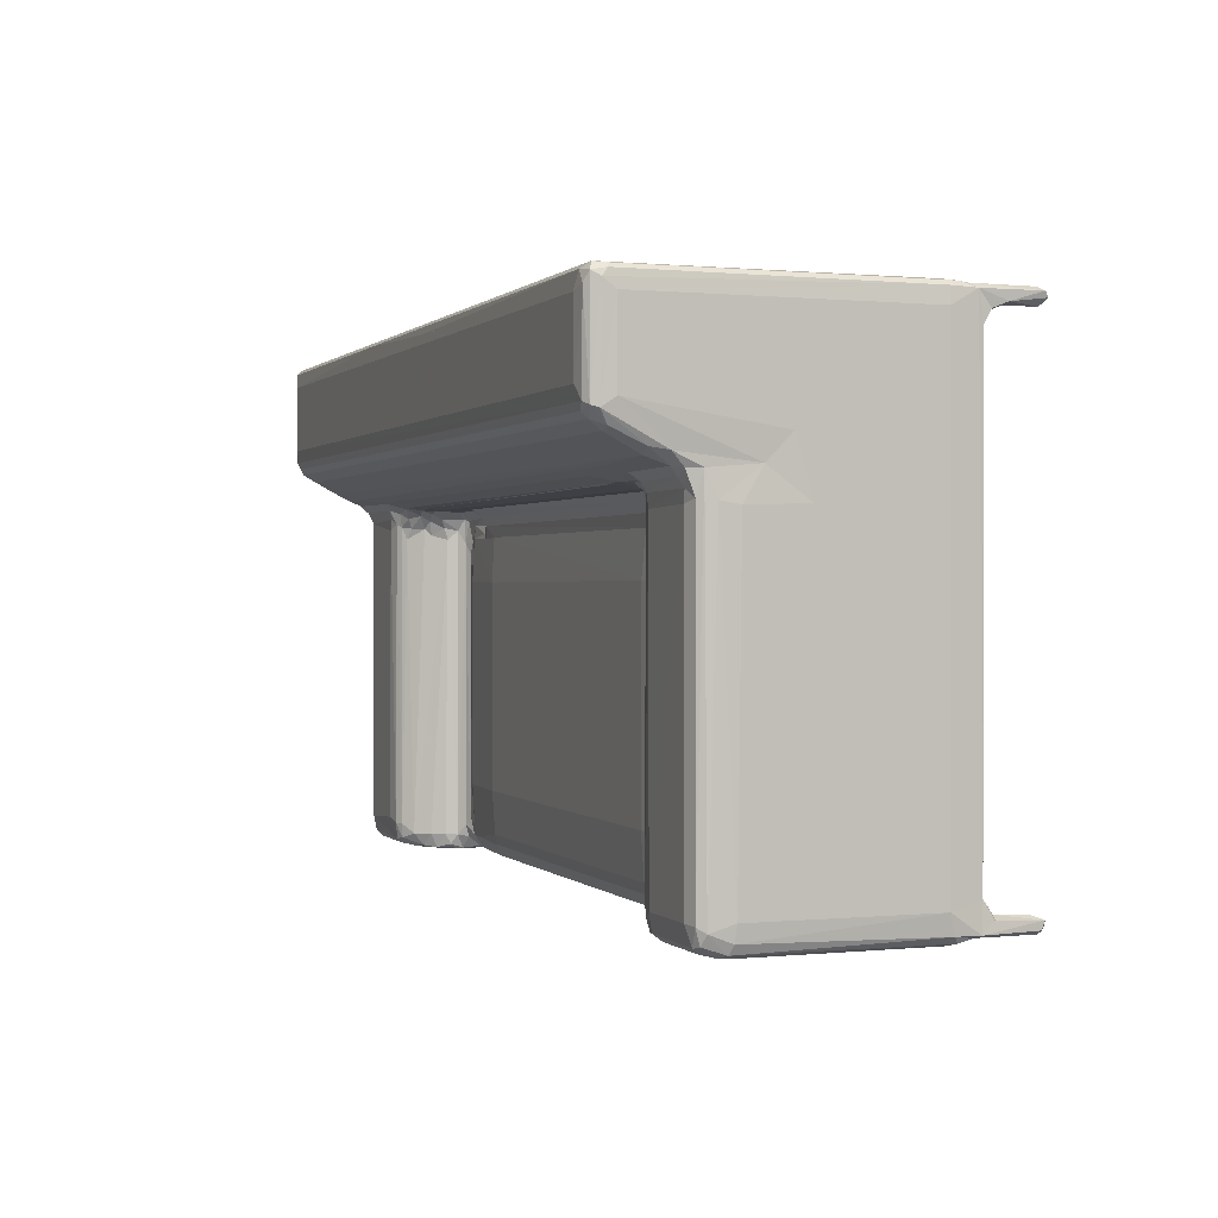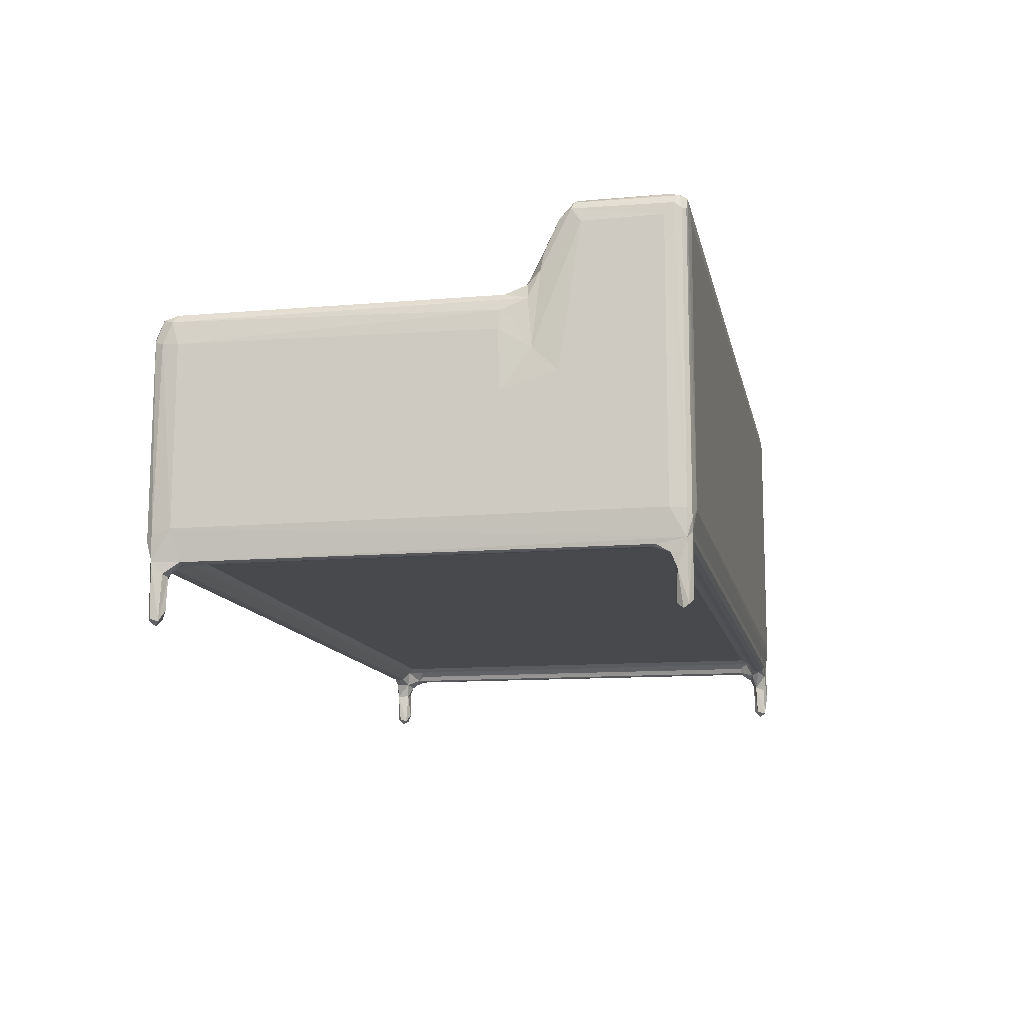
<metadata>
{"format":"obj","ext":"obj","renderer":"f3d","projection":"perspective","resolution":1024,"background":"white","views":[{"elev":0.5,"azim":69.5,"up":"+Y"},{"elev":-12.1,"azim":101.4,"up":"+Z"}]}
</metadata>
<code>
v 0.1212 0.1437 0.4402
v 0.03573 0.8112 0.2464
v 0.7005 -0.024 0.4284
v 0.6825 0.4804 -0.04579
v 1.128 0.2614 0.4202
v 1.232 0.08061 2.762
v 1.157 0.8579 0.2231
v 0.6223 1.21 0.7786
v 1.124 1.06 2.793
v 0.001639 0.8511 3.685
v 0.1004 0.1129 5.308
v 0.5377 -0.0593 5.049
v 1.969 0.003491 4.701
v -0.0233 0.3889 4.806
v 0.4745 -0.3092 6.5
v 1.302 -0.4521 6.44
v 1.945 0.1599 3.872
v 2.916 0.1335 4.365
v 2.658 0.5205 4.272
v 11.18 -0.4537 6.416
v 10.41 -0.4562 10.12
v 0.092 0.1193 20.92
v 0.39 -0.2425 20.31
v 1.305 -0.4537 19.95
v 0.2503 1.072 2.96
v 0.6363 1.471 3.676
v 0.1418 2.473 4.325
v 0.8291 2.326 4.261
v -0.2098 1.721 6.879
v 1.595 1.167 3.927
v 2.169 1.431 5.112
v 1.159 2.247 4.368
v 2.702 0.9175 4.369
v 1.402 2.72 4.756
v 1.902 2.72 5.146
v 2.659 1.943 5.404
v 2.658 2.724 5.443
v -0.2082 1.709 20.12
v 9.363 -0.4563 18.91
v 1.149 35.73 4.365
v 0.1119 36.2 4.36
v -0.01414 37.46 4.758
v 0.6664 35.72 4.245
v -0.2098 25.17 15.46
v 11.27 -0.2773 11.2
v 11.61 -0.2235 15.48
v 11.79 -0.2285 12.43
v 10.93 -0.15 16.56
v 13.27 -0.5006 12.94
v 13.23 -0.3222 12.11
v 12.96 -0.5206 15.05
v 56.93 -0.4671 12.74
v 2.658 35.96 5.443
v 59.77 -0.4494 6.41
v 69.67 -0.009509 4.745
v 58.71 -0.4558 10.08
v 56.95 -0.3219 12.11
v 56.68 -0.2835 11.19
v 57.22 -0.5286 13.85
v -0.08059 0.5319 19.86
v 0.7426 -0.3632 20.86
v 7.372 -0.4177 20.59
v 0.3854 0.3083 22.02
v 1.346 -0.1023 21.97
v 1.018 0.3271 22.4
v 6.894 -0.1019 21.96
v 7.363 0.2829 22.39
v 0.001555 1.412 21.92
v 0.3491 1.397 22.46
v 1.325 1.588 22.74
v 6.518 1.949 22.75
v 10.31 -0.354 17.79
v 7.956 -0.2645 21.17
v 9.67 -0.2978 19.77
v 8.993 -0.1702 20.64
v 10.38 0.002423 18.82
v 10.39 0.8124 19.25
v 9.804 0.8474 20.27
v 8.092 0.4072 22.16
v 9.005 0.8019 21.47
v 7.677 1.552 22.61
v 8.315 1.538 22.25
v -0.1089 25.16 21.28
v -0.208 24.95 19.86
v 0.3468 25.7 22.46
v 0.0429 26.35 22.01
v 1.333 25.71 22.75
v 6.707 25.09 22.75
v 10.57 24.28 19.11
v 9.507 25.14 20.72
v 7.732 25.52 22.52
v 8.211 25.29 22.23
v 8.568 24.34 21.9
v 11.12 0.6225 17.52
v 12.01 -0.04041 16.57
v 13.47 -0.4084 16.06
v 13.35 -0.1107 16.91
v 12.11 0.8791 17.36
v 13.88 0.8977 17.56
v 10.69 0.7652 18.32
v 18.23 -0.2335 16.94
v 19.46 0.2968 17.56
v 11.22 1.603 17.81
v 11.75 2.431 17.6
v 13.06 1.642 17.64
v 12.36 5.034 17.67
v 13.23 4.977 17.88
v 19.46 0.7999 17.81
v 19.43 1.617 18.01
v 19.48 4.948 18.23
v 32.77 -0.4811 15.62
v 27.36 -0.1832 17.05
v 11.3 23.98 17.84
v 10.86 25 18.34
v 19.39 20.87 18.23
v 11.85 23.15 17.58
v 13.23 20.98 17.87
v 50.8 20.94 18.23
v -0.2095 36.89 6.867
v 1.901 36.3 5.144
v 1.407 35.72 4.757
v -0.208 29.29 16.66
v 0.138 37.2 0.433
v 0.2067 37.82 0.3312
v 0.005392 37.72 0.7949
v 0.6721 36.98 0.4667
v 0.7047 37.55 -0.0497
v 1.129 37.3 0.4222
v 0.1126 37.18 3.264
v 0.7606 36.97 2.979
v 1.129 38 0.2427
v 1.253 37.21 2.833
v 0.6387 38.21 1.722
v 0.1195 37.97 5.325
v 1.187 37.95 2.587
v 0.3779 36.61 3.669
v -0.05247 37.95 6.451
v 1.74 36.9 4.025
v 2.357 37.56 4.268
v 2.42 36.64 5.098
v 2.916 37.18 4.365
v -0.2071 36.8 28
v 0.5196 38.19 5.146
v 1.677 38.09 3.882
v 0.2036 38.24 5.871
v 0.7886 38.38 6.228
v 2.658 37.95 4.365
v 2.658 38.17 4.717
v 1.889 38.44 6.872
v 0.2729 38.28 27.87
v 1.341 38.43 27.52
v 24.85 38.44 26.96
v 69.68 38.2 5.176
v 67.6 36.92 4.756
v 67.71 36.57 5.145
v 67.85 37.18 4.365
v 67.6 37.56 4.272
v 69.13 38.17 4.715
v -0.08668 27.57 18.3
v 0.05221 27.5 22.52
v -0.2084 30.97 27.34
v 0.299 27.42 23.29
v 1.004 26.64 23.14
v 0.9042 27.2 23.72
v -0.04125 29.37 26.78
v 0.2957 28.38 25.63
v 1.26 27.57 24.72
v 1.264 28.19 25.96
v 0.2534 29.57 28.07
v 7.048 25.97 22.84
v 7.824 26.63 23.12
v 8.773 27.13 23.61
v 9.834 24.62 20.24
v 10.16 25.73 20.46
v 9.044 25.18 21.66
v 10.88 26.28 20.46
v 10.01 26.15 21.18
v 8.268 26.37 22.42
v 9.252 25.96 21.97
v 10.27 26.68 22.41
v 11.99 27.21 23.87
v 1.339 29.11 27.67
v 0.8011 29.72 28.55
v 1.304 30.15 28.88
v -0.08771 30.93 28.36
v 0.2705 30.82 28.94
v 1.403 30.66 29.07
v 1.513 31.62 29.2
v -0.07557 37.92 27.49
v 0.125 37.61 28.78
v 0.5293 37.91 29.02
v 1.628 36.79 29.2
v 0.718 38.25 28.71
v 24.11 37.92 29.04
v 32.79 38.34 28.33
v 32.68 38.24 28.73
v 12.24 24.13 17.52
v 11.35 25.86 17.97
v 11.82 25.73 17.72
v 13.38 25.31 17.63
v 10.68 25.19 19.4
v 13.19 24.29 17.71
v 16.09 24.67 17.77
v 16.91 25.21 17.58
v 16.92 24.2 17.93
v 15.76 25.9 17.86
v 11.04 25.9 19.76
v 12.13 26.4 18.48
v 11.91 26.51 20.51
v 15.21 26.44 18.49
v 16.37 26.24 18.34
v 11.18 26.55 21.41
v 11.25 26.74 22.56
v 15.09 26.65 21.79
v 14.63 26.77 22.53
v 19.47 24.29 18.06
v 17.63 25.2 18.15
v 17.96 25.93 18.56
v 17.67 26.47 19.23
v 54.69 26.8 22.58
v 56.48 27.23 23.88
v 51.15 24.27 18.06
v 51.92 25.21 18.17
v 52.71 25.89 18.53
v 55.77 26.5 20.31
v 68.91 27.8 25.22
v 69.61 30.67 29.07
v 68.6 36.74 29.2
v 68.72 31.66 29.2
v 38.36 37.45 29.12
v 38.94 37.95 29.02
v 67.86 0.143 4.356
v 58.51 -0.1215 5.285
v 67.86 1.429 5.108
v 67.6 2.727 5.443
v 67.6 0.5208 4.272
v 56.92 -0.5199 15.09
v 67.6 0.908 4.365
v 67.6 1.943 5.403
v 60.06 -0.4574 11.67
v 58.79 -0.1967 11.48
v 58.5 -0.2522 13.01
v 59.44 -0.2729 15.7
v 59.87 -0.3632 17.65
v 68.97 0.2173 0.2807
v 69.54 -0.02615 0.4334
v 69.53 0.5085 -0.04939
v 68.88 0.5343 2.832
v 68.87 0.07495 3.596
v 70.01 0.2637 0.4188
v 70.05 0.8708 0.2155
v 70.07 0.1782 4.429
v 69.13 0.8478 0.451
v 69.56 1.206 1.039
v 68.96 0.9226 2.902
v 69.52 1.292 3.439
v 69.2 -0.4519 6.437
v 61.07 -0.4573 19.57
v 69.83 -0.2532 5.925
v 70.24 0.2251 6.302
v 70.33 0.5303 20.25
v 69.26 -0.4423 20.04
v 68.59 1.169 4.026
v 68.27 1.801 5.157
v 68.99 2.385 4.366
v 69.46 2.235 4.249
v 68.74 2.721 4.756
v 70.03 1.038 3.562
v 70.03 2.313 4.361
v 70.46 1.693 6.707
v 70.46 1.728 20.14
v 70.12 37.87 4.731
v 69.65 35.62 4.259
v 70.46 25.21 15.44
v 70.46 36.73 6.777
v 50.86 -0.214 16.98
v 50.46 0.2481 17.53
v 56.79 -0.3919 16.17
v 50.73 4.948 18.23
v 50.77 0.8 17.81
v 50.7 1.571 18
v 57.08 -0.0003463 16.99
v 57.22 1.569 17.64
v 57.05 4.938 17.87
v 56.91 0.837 17.47
v 58.2 -0.2697 15.95
v 58.34 0.3699 17.11
v 59.13 0.2209 17.19
v 59.56 0.8881 18.35
v 60.03 0.09947 19.38
v 59.76 1.205 19.01
v 58.73 1.294 17.56
v 58.46 3.769 17.59
v 59.04 3.759 17.83
v 60.07 1.321 19.69
v 57.89 5.109 17.67
v 56.98 21.02 17.88
v 58.41 21.73 17.59
v 60.7 24.4 20.66
v 59.69 24.39 19.11
v 59.4 24.96 18.34
v 60.6 -0.2827 19.86
v 63.39 -0.2112 21.79
v 69.38 -0.3448 20.99
v 61.64 0.4761 21.72
v 62.32 0.2208 22.17
v 63.15 0.2869 22.39
v 68.91 -0.1073 21.96
v 69.25 0.2529 22.37
v 61.2 1.681 21.4
v 61.98 0.9998 22.29
v 62.48 2.065 22.57
v 63.61 1.613 22.75
v 63.49 25.02 22.74
v 68.92 1.653 22.74
v 70 -0.1345 20.5
v 69.86 0.4119 22.14
v 70.26 1.175 21.88
v 69.91 1.545 22.46
v 62.35 25.64 22.45
v 61.77 24.85 21.99
v 68.91 25.14 22.75
v 70.21 27.12 22.04
v 70.46 25.08 19.86
v 70.36 25.33 21.24
v 69.91 25.43 22.46
v 67.6 35.96 5.443
v 68.19 37.95 4.357
v 68.81 38.44 27.29
v 69.05 38.44 6.726
v 70.03 35.74 4.363
v 68.3 35.7 5.146
v 68.72 35.85 4.764
v 69.05 35.31 4.314
v 70.46 29.31 16.64
v 68.95 37.29 0.2965
v 69.56 37 0.4426
v 69.92 37.51 0.000592
v 69.52 36.97 2.954
v 68.89 37.87 2.794
v 68.73 37.28 3.478
v 70.06 37.9 0.2548
v 70.04 37.18 2.665
v 69.13 37.87 0.4454
v 69.6 38.18 0.6293
v 68.94 36.46 4.09
v 69.95 36.74 3.777
v 70.33 37.91 6.694
v 70.46 36.74 27.34
v 70.39 37.43 28.18
v 70.05 38.23 6.035
v 69.8 38.31 28.57
v 70.31 37.95 27.78
v 70.06 38.23 27.76
v 53.66 26.47 19.23
v 61.91 27.6 24.79
v 56.14 26.73 22.48
v 69.21 29.71 28.54
v 68.82 30.15 28.88
v 68.95 29.09 27.64
v 52.86 24.7 17.91
v 53.44 25.27 17.63
v 53.33 25.8 17.85
v 53.78 26.17 18.3
v 57.19 24.38 17.69
v 54.82 25.26 17.64
v 57.99 25.1 17.51
v 58.93 25.67 17.84
v 59.45 25.24 19.11
v 60.65 25.33 20.72
v 57 26.02 17.9
v 55.63 26.46 19.21
v 56 26.46 18.46
v 58.27 26.42 18.48
v 58.4 26.47 19.78
v 59.58 26.51 21.24
v 59.06 26.04 19.4
v 60.32 25.91 20.79
v 58.8 26.81 22.86
v 59.82 26.67 22.19
v 69.13 37.93 29.04
v 61.03 25.94 21.73
v 61.36 26.75 22.6
v 62.12 26.49 22.6
v 62.63 27.16 23.68
v 63.47 25.98 22.84
v 63.19 26.65 23.15
v 70.33 27.43 18.42
v 70.46 30.94 27.27
v 69.23 25.99 22.83
v 68.95 26.64 23.15
v 69.33 27.22 23.74
v 69.91 27.09 23.08
v 70.18 28.04 24.01
v 69.97 28.26 25.32
v 69.95 29.34 27.69
v 70.35 30.27 28.27
v 70.12 30.42 28.78
v 69.73 37.11 29.06
v 70.1 37.8 28.76
f 1 4 3
f 1 2 4
f 3 4 5
f 5 4 7
f 5 7 6
f 3 5 6
f 2 8 7
f 4 2 7
f 8 9 7
f 7 9 6
f 1 10 2
f 1 11 10
f 1 12 11
f 1 3 12
f 3 6 12
f 12 6 13
f 11 14 10
f 11 12 15
f 16 15 12
f 6 17 13
f 17 18 13
f 17 19 18
f 12 20 16
f 11 22 14
f 11 15 22
f 22 15 23
f 15 16 24
f 2 25 8
f 2 10 25
f 25 10 26
f 8 25 9
f 25 26 9
f 10 14 27
f 10 28 26
f 10 27 28
f 6 30 17
f 6 9 30
f 9 26 30
f 30 32 31
f 26 32 30
f 26 28 32
f 30 31 33
f 17 33 19
f 17 30 33
f 32 35 31
f 32 34 35
f 31 37 36
f 31 35 37
f 16 20 21
f 32 40 34
f 28 40 32
f 27 14 41
f 41 43 27
f 27 43 28
f 14 29 42
f 21 45 46
f 45 47 46
f 21 46 48
f 49 47 50
f 45 50 47
f 47 49 51
f 18 55 13
f 13 55 12
f 20 56 21
f 49 50 57
f 45 57 50
f 21 56 45
f 45 58 57
f 20 54 56
f 56 58 45
f 49 57 52
f 52 59 49
f 49 59 51
f 22 60 14
f 15 61 23
f 15 24 61
f 16 21 24
f 24 62 61
f 22 23 61
f 22 61 63
f 61 64 63
f 63 64 65
f 61 62 64
f 64 67 65
f 64 66 67
f 14 60 29
f 60 38 29
f 60 68 38
f 60 22 68
f 22 63 68
f 63 69 68
f 63 65 69
f 65 70 69
f 21 39 24
f 39 62 24
f 39 21 72
f 39 74 62
f 62 75 73
f 62 74 75
f 72 76 74
f 39 72 74
f 76 77 74
f 74 77 78
f 75 74 78
f 62 66 64
f 62 73 66
f 66 73 79
f 75 79 73
f 66 79 67
f 75 78 80
f 79 75 80
f 65 67 70
f 70 67 71
f 67 81 71
f 67 79 81
f 81 79 82
f 79 80 82
f 38 44 29
f 38 83 84
f 38 68 83
f 68 69 85
f 69 70 85
f 83 68 86
f 68 85 86
f 85 70 87
f 70 88 87
f 78 89 80
f 90 80 89
f 70 71 88
f 71 81 88
f 81 82 91
f 91 82 92
f 90 93 80
f 82 80 93
f 81 91 88
f 82 93 92
f 21 48 72
f 48 94 72
f 48 46 95
f 51 46 47
f 51 95 46
f 51 96 95
f 95 98 48
f 95 97 98
f 95 96 97
f 98 97 99
f 72 100 76
f 72 94 100
f 76 100 77
f 96 101 97
f 97 102 99
f 97 101 102
f 94 98 103
f 48 98 94
f 103 98 104
f 94 103 100
f 98 99 105
f 104 98 105
f 105 107 106
f 104 105 106
f 100 89 77
f 99 102 108
f 99 109 105
f 105 110 107
f 105 109 110
f 51 111 96
f 96 111 101
f 101 112 102
f 108 109 99
f 103 104 113
f 103 113 100
f 78 77 89
f 113 114 100
f 100 114 89
f 113 104 116
f 106 107 116
f 104 106 116
f 116 107 117
f 107 115 117
f 107 110 115
f 110 118 115
f 42 29 119
f 29 44 119
f 34 120 35
f 35 120 37
f 40 121 34
f 34 121 120
f 28 43 40
f 120 53 37
f 41 14 42
f 44 122 119
f 123 125 124
f 123 127 126
f 123 124 127
f 126 127 128
f 123 129 125
f 123 126 129
f 129 42 125
f 128 127 131
f 126 128 130
f 128 131 132
f 130 128 132
f 127 124 131
f 125 133 124
f 125 134 133
f 125 42 134
f 124 133 131
f 131 135 132
f 133 135 131
f 129 126 130
f 129 41 42
f 129 136 41
f 129 130 136
f 41 136 43
f 43 136 40
f 42 119 137
f 132 139 138
f 130 138 136
f 130 132 138
f 40 120 121
f 40 138 120
f 40 136 138
f 138 140 120
f 138 141 140
f 138 139 141
f 120 140 53
f 122 142 119
f 134 143 133
f 133 143 144
f 42 137 134
f 134 137 145
f 134 145 143
f 145 146 143
f 132 144 139
f 132 135 144
f 133 144 135
f 144 148 147
f 139 144 147
f 144 143 148
f 145 150 146
f 146 150 151
f 146 151 149
f 148 143 153
f 143 146 153
f 141 154 140
f 140 154 155
f 53 140 155
f 141 156 154
f 141 139 156
f 156 139 157
f 147 148 158
f 148 153 158
f 139 147 157
f 44 38 84
f 44 159 122
f 44 84 159
f 84 160 159
f 84 83 86
f 84 86 160
f 85 163 162
f 86 85 162
f 85 87 163
f 86 162 160
f 162 163 164
f 160 162 165
f 162 166 165
f 162 164 166
f 164 167 166
f 166 167 168
f 160 165 159
f 122 159 161
f 165 161 159
f 166 169 165
f 166 168 169
f 88 170 87
f 87 171 163
f 87 170 171
f 163 171 164
f 164 172 167
f 89 173 90
f 90 175 93
f 93 175 92
f 90 174 177
f 90 173 174
f 171 172 164
f 88 91 170
f 178 171 91
f 170 91 171
f 178 92 179
f 178 91 92
f 178 172 171
f 90 177 175
f 175 177 179
f 92 175 179
f 179 180 178
f 177 180 179
f 178 180 172
f 172 181 167
f 169 168 182
f 169 182 183
f 165 185 161
f 165 169 185
f 169 186 185
f 169 183 186
f 183 187 186
f 183 184 187
f 186 187 188
f 122 161 142
f 142 189 119
f 119 189 137
f 137 189 145
f 149 151 152
f 189 150 145
f 186 191 190
f 185 186 190
f 186 188 191
f 161 185 142
f 185 190 142
f 191 188 192
f 189 142 190
f 190 193 150
f 189 190 150
f 150 193 151
f 190 191 193
f 151 193 195
f 192 194 191
f 191 194 193
f 195 193 196
f 194 196 193
f 116 117 197
f 113 116 197
f 113 199 198
f 113 197 199
f 197 200 199
f 113 198 114
f 114 201 89
f 173 201 174
f 173 89 201
f 197 117 202
f 197 202 200
f 200 202 203
f 200 203 204
f 202 205 203
f 200 206 199
f 114 207 201
f 114 198 207
f 198 199 208
f 198 208 207
f 174 207 176
f 174 201 207
f 207 208 209
f 207 209 176
f 199 206 208
f 200 204 206
f 206 210 208
f 208 210 209
f 206 211 210
f 174 212 177
f 174 176 212
f 177 213 180
f 177 212 213
f 176 209 212
f 180 213 181
f 180 181 172
f 209 214 212
f 212 215 213
f 212 214 215
f 213 215 181
f 117 115 202
f 202 115 216
f 202 216 205
f 204 203 217
f 205 217 203
f 205 216 217
f 206 218 211
f 206 204 218
f 211 219 210
f 211 218 219
f 204 217 218
f 210 219 209
f 118 216 115
f 214 220 215
f 215 221 181
f 181 221 167
f 216 222 217
f 222 223 217
f 217 223 218
f 223 224 218
f 218 224 219
f 219 225 209
f 167 226 168
f 184 227 187
f 187 227 188
f 188 228 192
f 192 228 194
f 188 229 228
f 228 230 194
f 230 231 194
f 194 231 196
f 18 232 55
f 18 19 232
f 20 233 54
f 20 12 233
f 33 31 234
f 31 36 234
f 36 37 235
f 232 19 236
f 59 237 51
f 19 33 238
f 19 238 236
f 238 33 234
f 55 233 12
f 234 36 239
f 36 235 239
f 54 240 56
f 56 241 58
f 56 240 241
f 52 242 59
f 52 57 242
f 58 242 57
f 58 241 242
f 241 240 243
f 243 242 241
f 243 240 244
f 245 247 246
f 245 249 248
f 245 246 249
f 246 247 250
f 250 247 251
f 250 251 252
f 246 250 252
f 245 253 247
f 253 255 254
f 245 255 253
f 245 248 255
f 253 254 251
f 247 253 251
f 254 256 251
f 240 54 257
f 240 257 258
f 55 259 233
f 249 232 248
f 232 249 55
f 54 233 257
f 257 233 259
f 246 55 249
f 246 252 55
f 55 260 259
f 55 252 260
f 257 259 262
f 255 256 254
f 255 263 256
f 248 263 255
f 248 232 263
f 238 264 263
f 238 234 264
f 236 263 232
f 236 238 263
f 263 264 265
f 263 266 256
f 263 265 266
f 265 264 267
f 234 239 264
f 239 235 264
f 252 251 268
f 256 268 251
f 256 266 269
f 252 268 269
f 256 269 268
f 269 270 252
f 260 252 270
f 260 270 261
f 269 272 270
f 266 273 269
f 272 275 270
f 270 275 274
f 101 276 112
f 112 277 102
f 112 276 277
f 101 278 276
f 111 278 101
f 109 279 110
f 108 280 109
f 102 280 108
f 102 277 280
f 280 281 109
f 51 237 111
f 109 281 279
f 110 279 118
f 111 237 278
f 276 282 277
f 277 282 280
f 281 283 279
f 278 282 276
f 237 286 278
f 59 242 286
f 237 59 286
f 286 282 278
f 282 286 287
f 242 243 286
f 286 288 287
f 286 243 288
f 243 244 288
f 244 289 288
f 244 290 289
f 290 291 289
f 280 283 281
f 280 285 283
f 282 285 280
f 283 284 279
f 282 292 285
f 282 287 292
f 285 292 293
f 287 288 292
f 292 294 293
f 285 293 283
f 288 289 292
f 291 290 295
f 292 289 294
f 283 293 296
f 283 296 284
f 279 284 297
f 118 279 297
f 293 294 298
f 293 298 296
f 284 298 297
f 284 296 298
f 289 291 300
f 295 299 300
f 291 295 300
f 294 289 301
f 289 300 301
f 244 240 258
f 244 302 290
f 244 258 302
f 258 303 302
f 258 262 303
f 262 304 303
f 302 305 290
f 302 306 305
f 302 303 306
f 303 307 306
f 290 310 295
f 290 305 310
f 310 305 311
f 305 306 311
f 306 313 311
f 306 307 313
f 311 313 312
f 312 313 314
f 307 309 313
f 258 257 262
f 260 261 316
f 259 260 316
f 262 259 316
f 262 316 304
f 303 304 308
f 303 309 307
f 303 308 309
f 308 304 317
f 316 261 318
f 316 318 317
f 304 316 317
f 308 317 309
f 261 270 271
f 261 271 318
f 309 315 313
f 309 319 315
f 309 317 319
f 318 319 317
f 295 310 299
f 311 312 320
f 310 311 321
f 310 321 299
f 311 320 321
f 312 314 320
f 313 315 322
f 318 323 319
f 270 324 271
f 271 325 318
f 315 326 322
f 315 319 326
f 323 326 319
f 318 325 323
f 37 327 235
f 37 53 327
f 53 155 327
f 147 158 328
f 157 147 328
f 149 152 329
f 146 149 330
f 330 149 329
f 153 146 330
f 235 327 264
f 273 331 269
f 267 264 332
f 265 267 333
f 267 332 333
f 327 332 264
f 265 334 266
f 265 333 334
f 331 272 269
f 266 334 273
f 275 335 274
f 336 338 337
f 336 337 339
f 336 341 340
f 336 339 341
f 338 342 343
f 337 343 339
f 337 338 343
f 336 344 338
f 344 340 345
f 336 340 344
f 338 344 345
f 338 345 342
f 345 153 342
f 334 333 346
f 334 346 273
f 341 339 346
f 156 155 154
f 156 341 155
f 156 157 341
f 346 155 341
f 346 333 155
f 333 332 155
f 327 155 332
f 339 347 346
f 343 342 272
f 343 272 347
f 339 343 347
f 273 346 347
f 331 347 272
f 273 347 331
f 272 348 275
f 275 349 335
f 275 348 349
f 349 348 350
f 340 158 345
f 340 328 158
f 340 341 328
f 157 328 341
f 345 158 153
f 153 272 342
f 153 330 351
f 272 351 348
f 153 351 272
f 330 352 351
f 348 351 353
f 330 329 352
f 348 353 350
f 353 351 354
f 352 354 351
f 118 222 216
f 224 355 219
f 219 355 225
f 221 356 167
f 167 356 226
f 209 225 214
f 225 357 214
f 215 220 221
f 182 358 183
f 183 359 184
f 183 358 359
f 184 359 227
f 227 229 188
f 168 360 182
f 152 151 329
f 118 297 222
f 222 361 223
f 362 224 361
f 362 363 224
f 223 361 224
f 363 364 224
f 224 364 355
f 214 357 220
f 297 365 222
f 362 361 366
f 222 365 361
f 361 365 366
f 366 365 367
f 298 294 368
f 294 301 368
f 298 368 367
f 297 367 365
f 297 298 367
f 301 300 369
f 300 370 369
f 300 299 370
f 362 366 363
f 366 371 363
f 366 367 371
f 364 372 355
f 363 371 364
f 355 372 225
f 371 373 364
f 364 373 372
f 367 368 371
f 371 374 373
f 373 375 372
f 373 374 375
f 371 368 374
f 372 375 376
f 372 376 225
f 374 377 375
f 374 368 377
f 301 377 368
f 301 369 377
f 375 377 376
f 369 378 377
f 369 370 378
f 377 378 376
f 220 357 221
f 225 379 357
f 225 376 379
f 357 379 221
f 376 380 379
f 379 356 221
f 168 226 360
f 182 360 358
f 228 381 230
f 230 381 231
f 231 381 196
f 151 195 352
f 195 196 352
f 299 382 370
f 299 321 382
f 313 322 314
f 380 383 379
f 380 382 383
f 376 382 380
f 376 378 382
f 370 382 378
f 382 321 384
f 382 384 383
f 379 383 385
f 321 320 384
f 320 314 386
f 320 387 384
f 320 386 387
f 383 384 385
f 384 387 385
f 379 385 356
f 270 274 324
f 271 324 325
f 274 388 324
f 274 335 388
f 324 388 325
f 325 388 323
f 314 390 386
f 314 322 390
f 386 391 387
f 386 390 391
f 387 392 385
f 387 391 392
f 385 226 356
f 385 392 226
f 322 326 390
f 390 393 391
f 323 393 326
f 390 326 393
f 391 393 392
f 393 323 394
f 392 393 394
f 392 395 226
f 392 394 395
f 395 396 226
f 323 388 394
f 335 389 388
f 394 388 389
f 226 396 360
f 395 394 397
f 395 397 396
f 394 389 397
f 360 396 358
f 396 397 398
f 396 398 358
f 358 398 359
f 359 398 227
f 335 349 389
f 151 352 329
f 381 352 196
f 389 349 397
f 229 227 399
f 227 398 399
f 349 350 397
f 397 350 398
f 350 400 398
f 399 398 400
f 229 399 228
f 228 399 381
f 400 354 352
f 400 353 354
f 400 352 381
f 350 353 400
f 399 400 381

</code>
